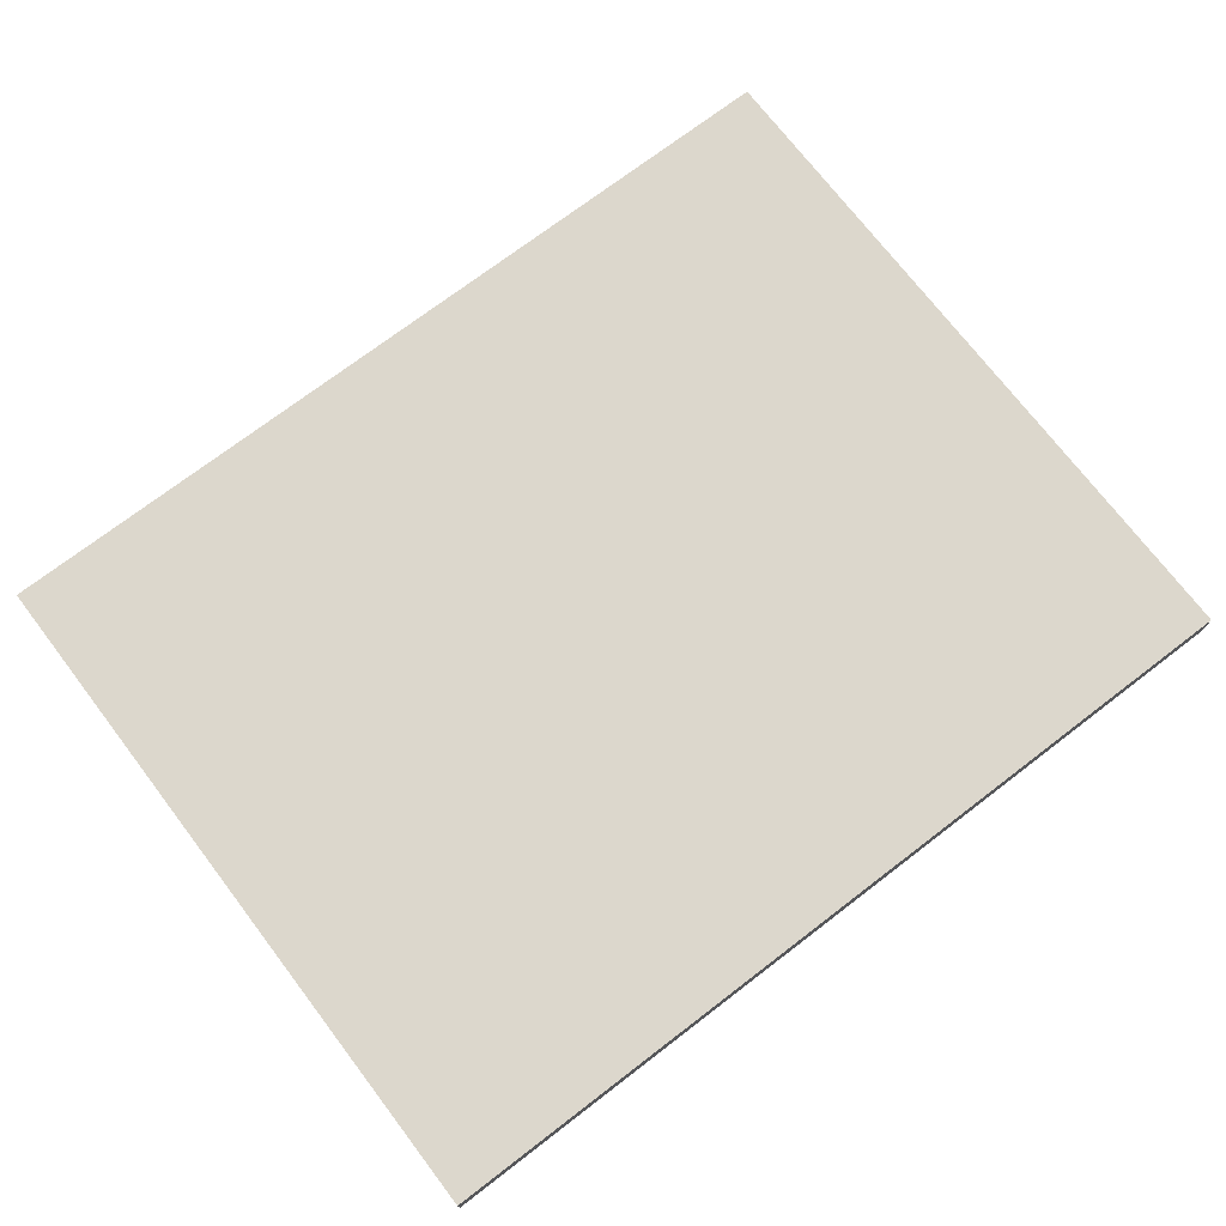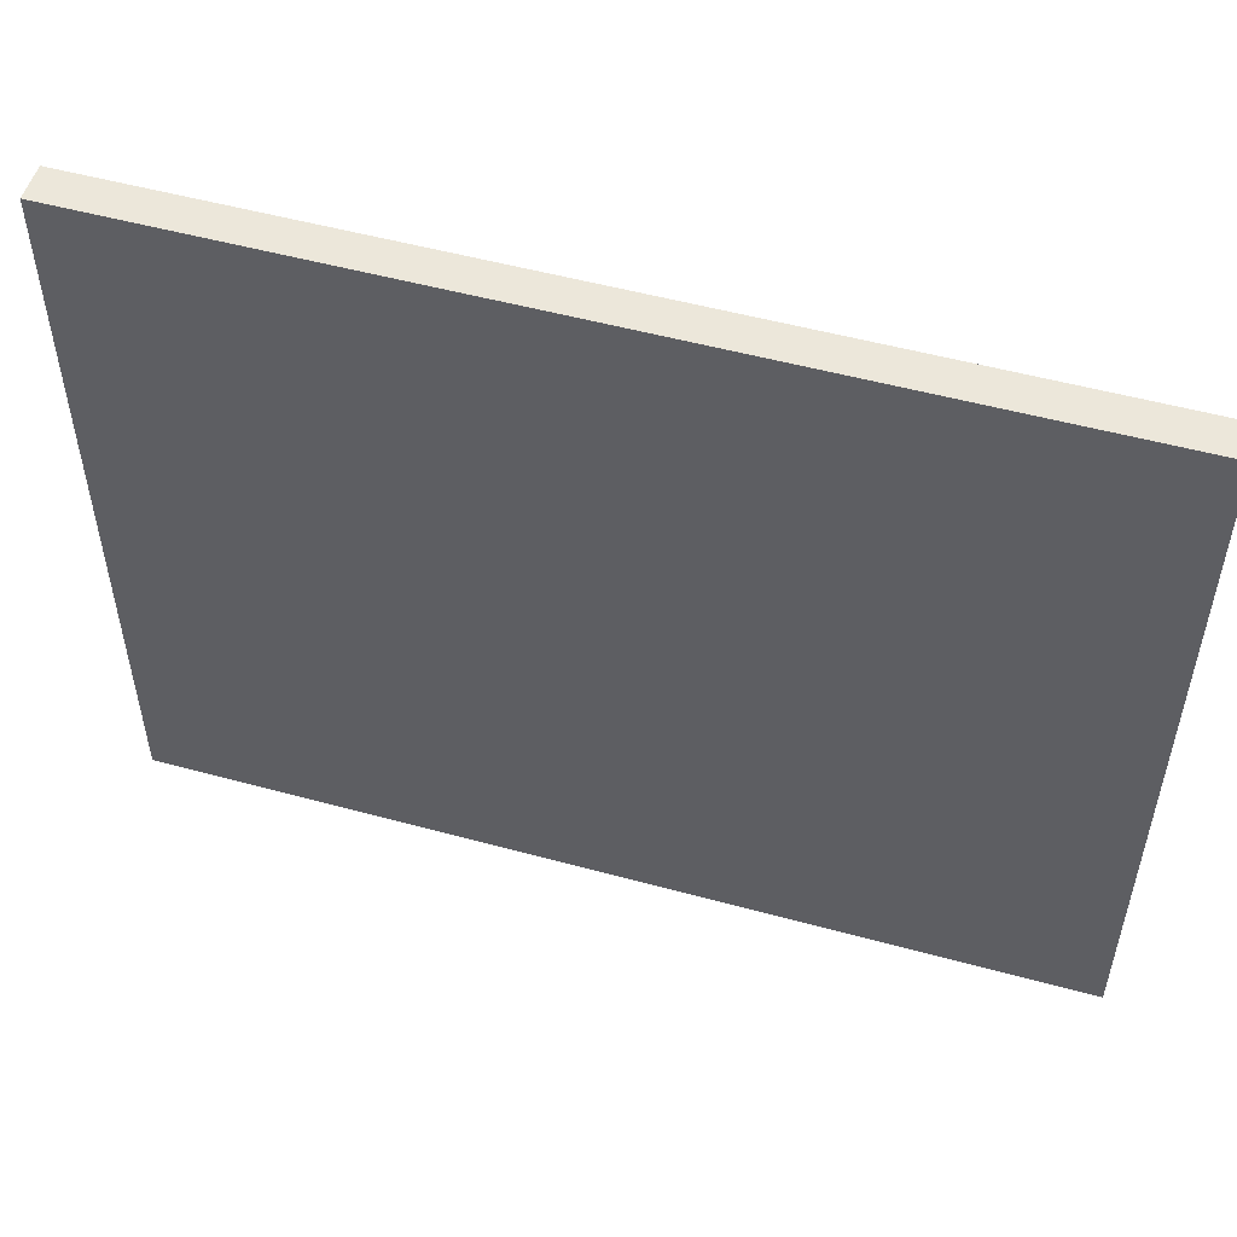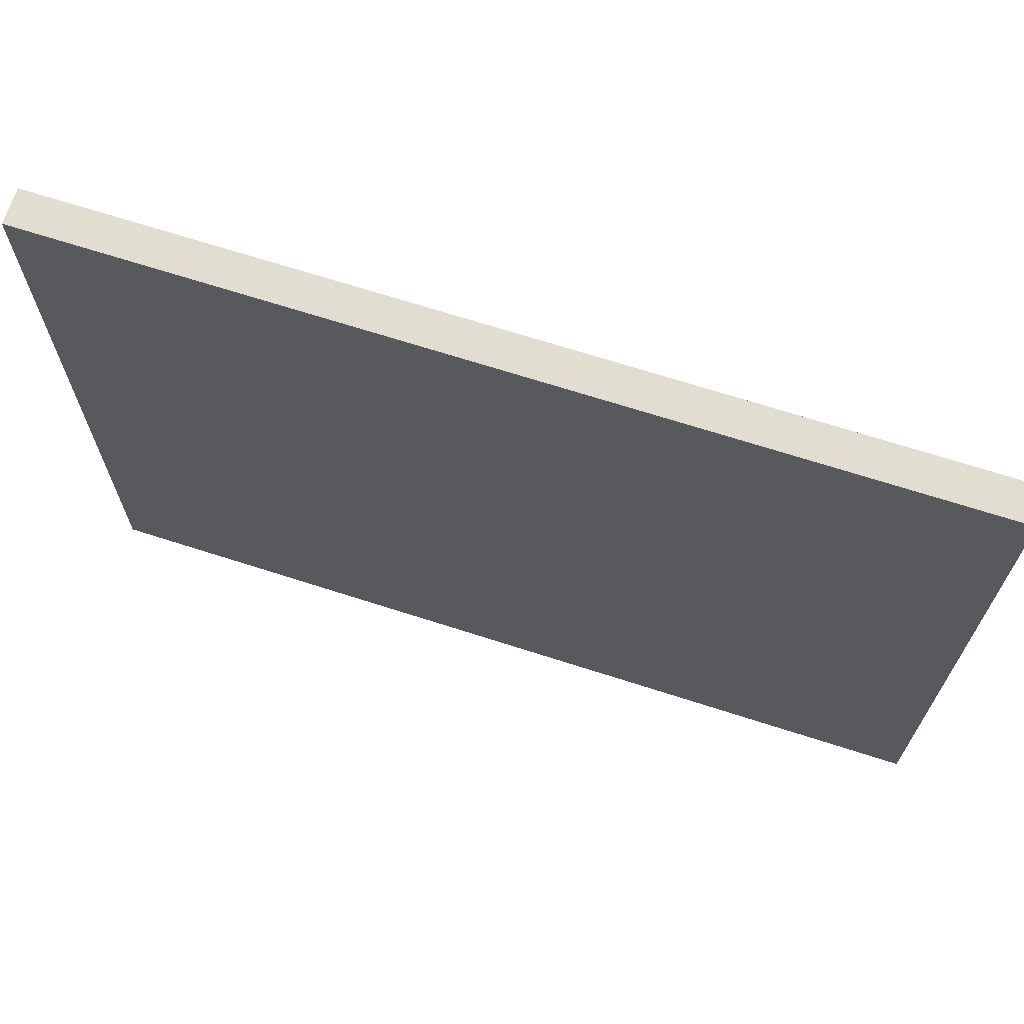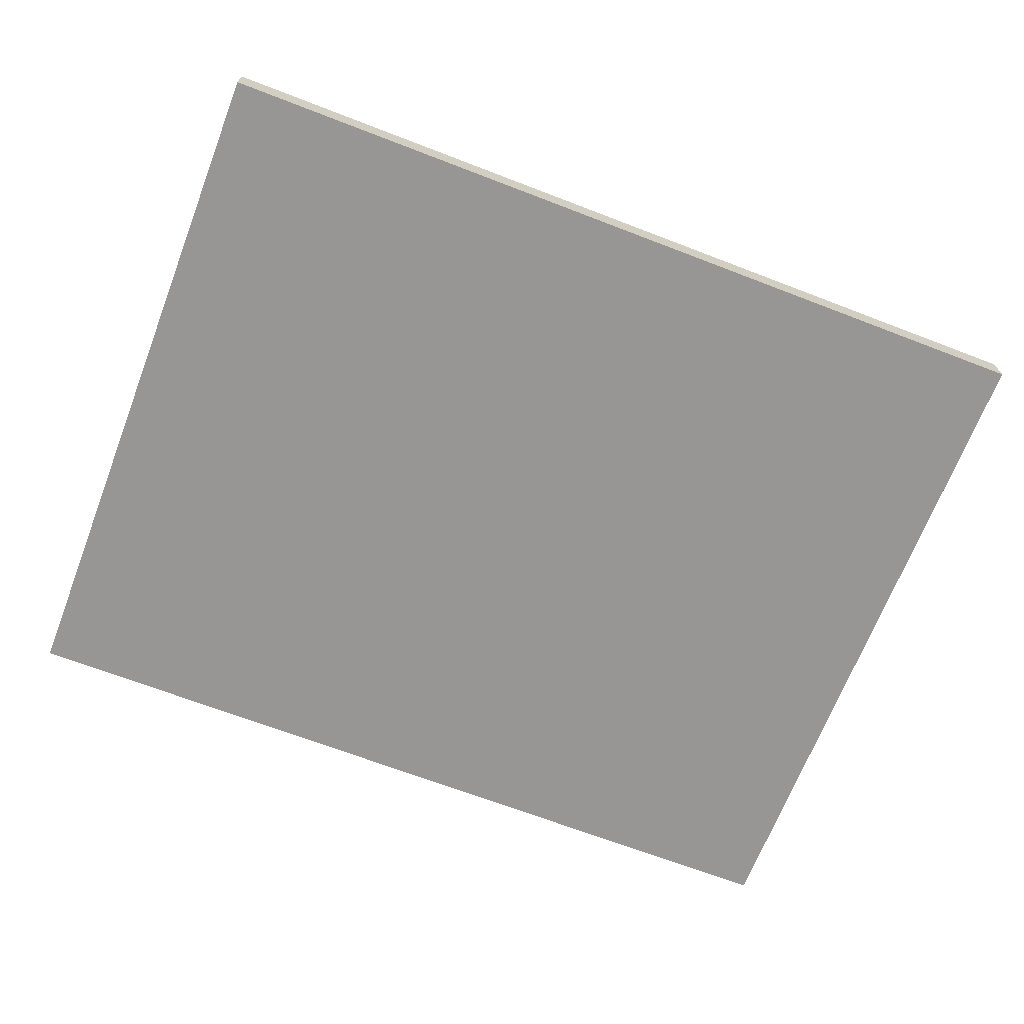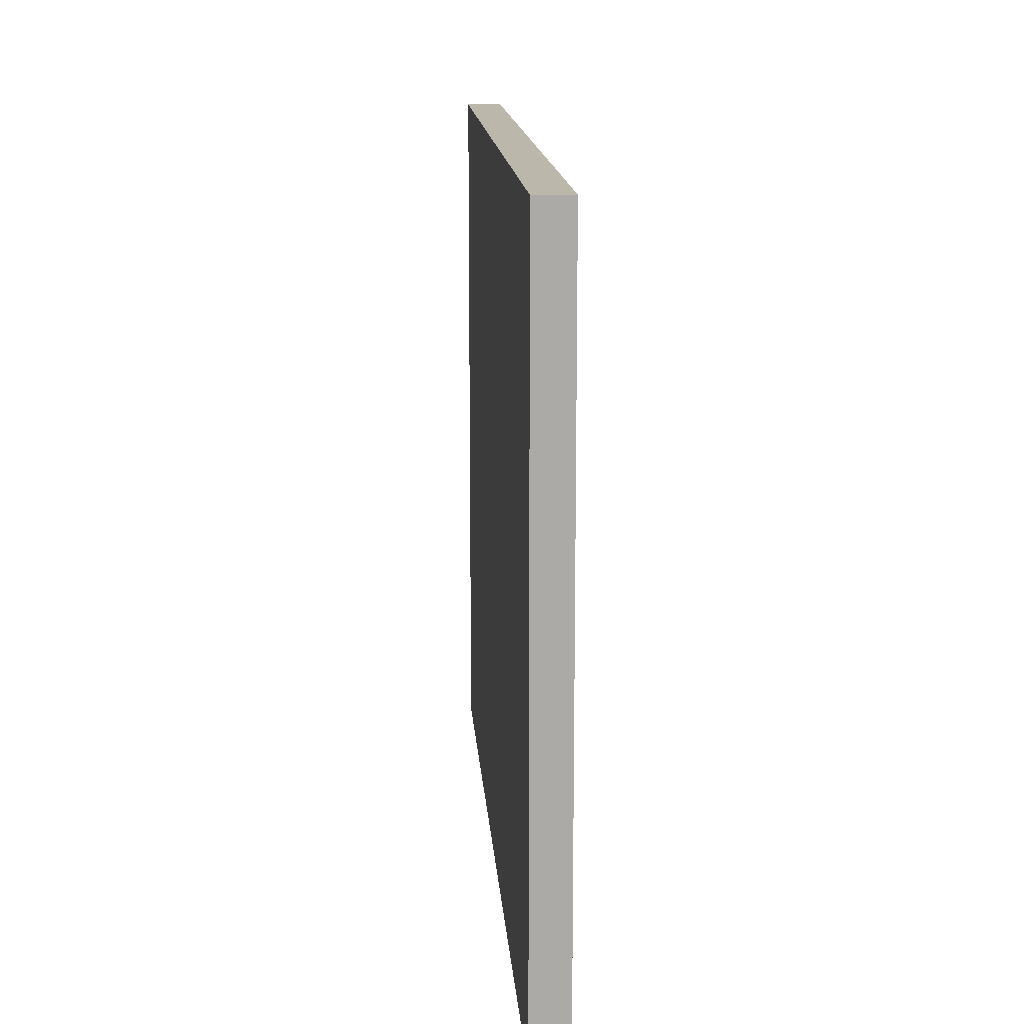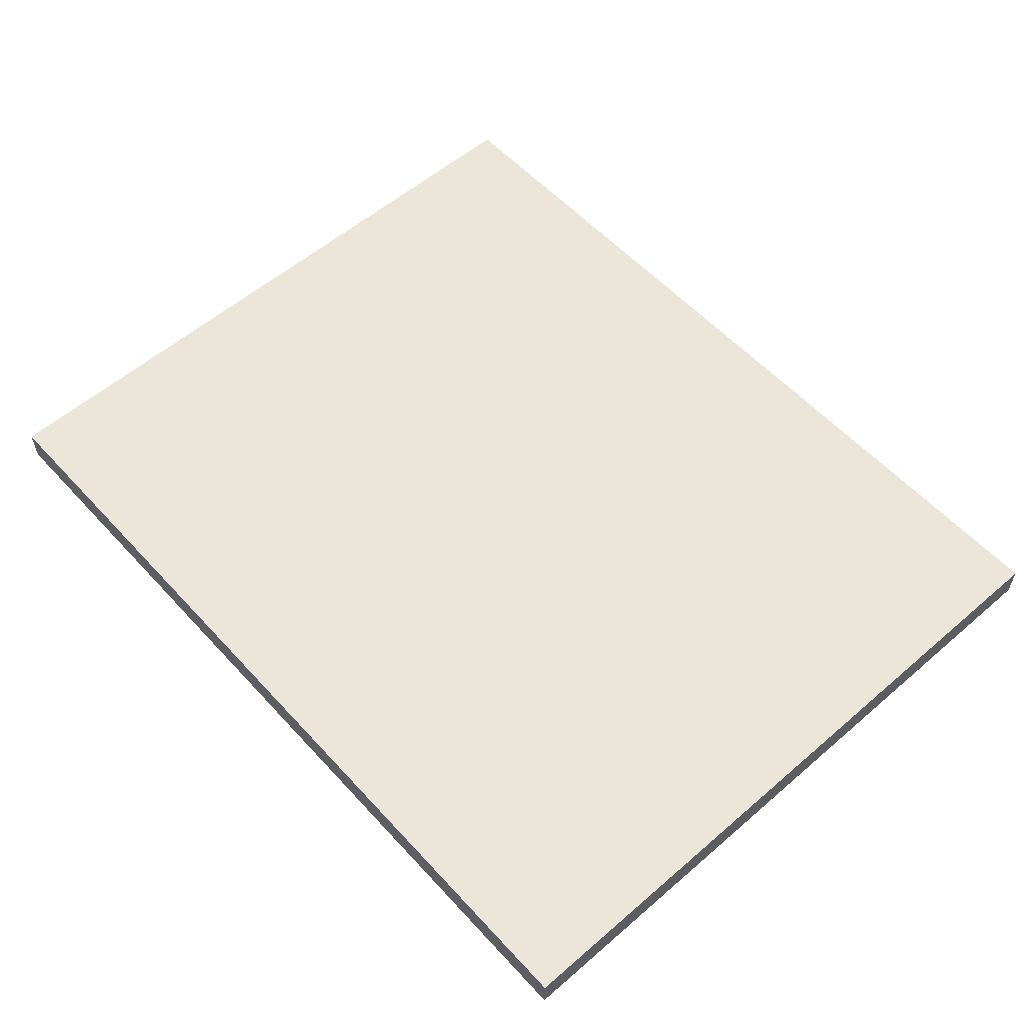
<metadata>
{"format":"obj","ext":"obj","renderer":"f3d","projection":"perspective","resolution":1024,"background":"white","views":[{"elev":73.0,"azim":142.6,"up":"+Z"},{"elev":52.4,"azim":-163.6,"up":"+Y"},{"elev":68.4,"azim":-162.1,"up":"+Y"},{"elev":-67.9,"azim":158.9,"up":"+Z"},{"elev":14.4,"azim":86.0,"up":"+Y"},{"elev":56.9,"azim":-131.9,"up":"+Z"}]}
</metadata>
<code>
o parede_5_Cube.017
v 0.3083 0.01781 13.83
v 0.3083 4.018 13.83
v 0.3083 0.01781 13.63
v 0.3083 4.018 13.63
v 5.31 0.01781 13.83
v 5.31 4.018 13.83
v 5.31 0.01781 13.63
v 5.31 4.018 13.63
f 1 2 4 3
f 3 4 8 7
f 7 8 6 5
f 5 6 2 1
f 8 4 2 6

</code>
